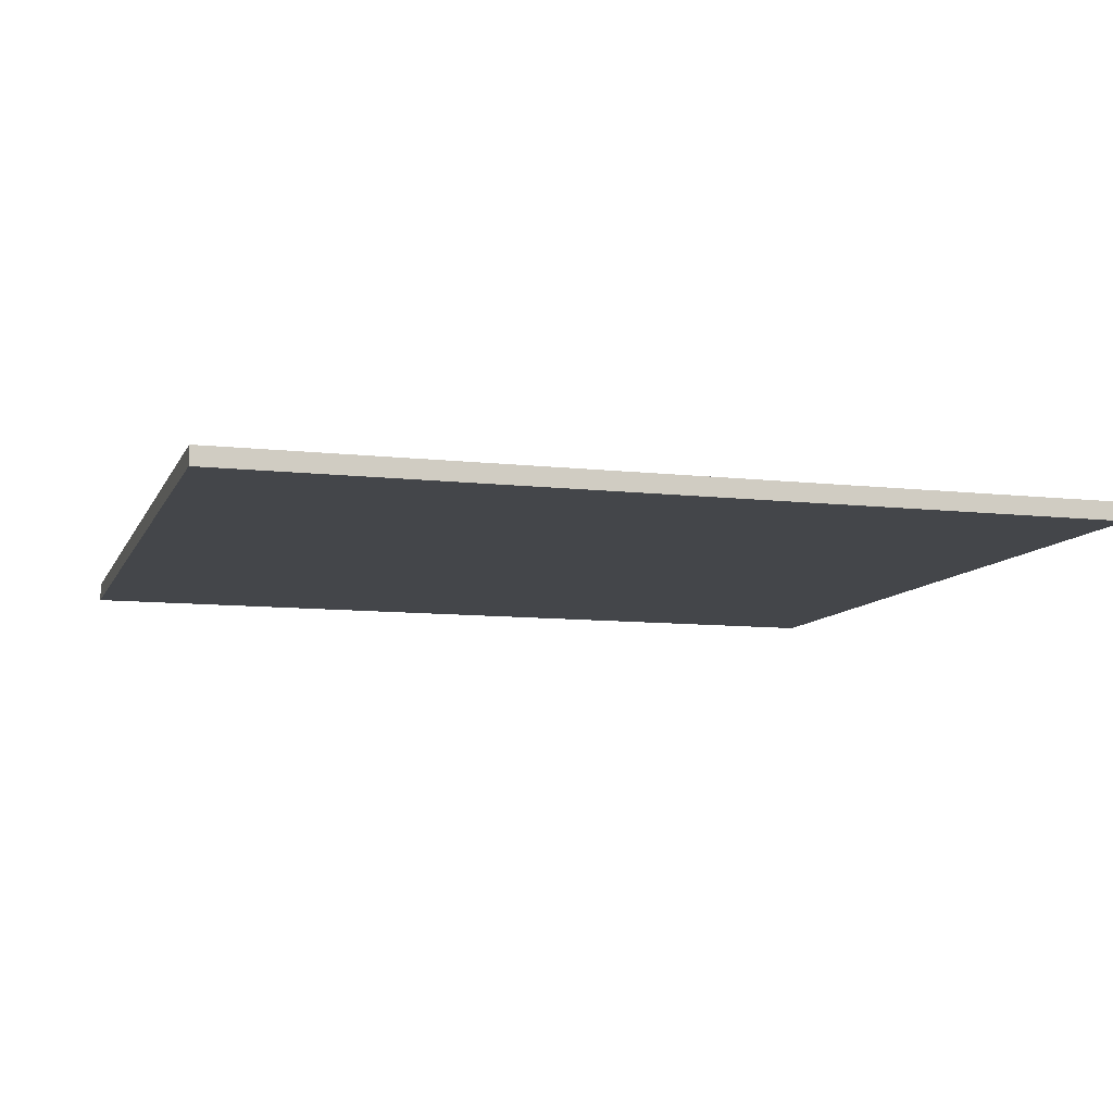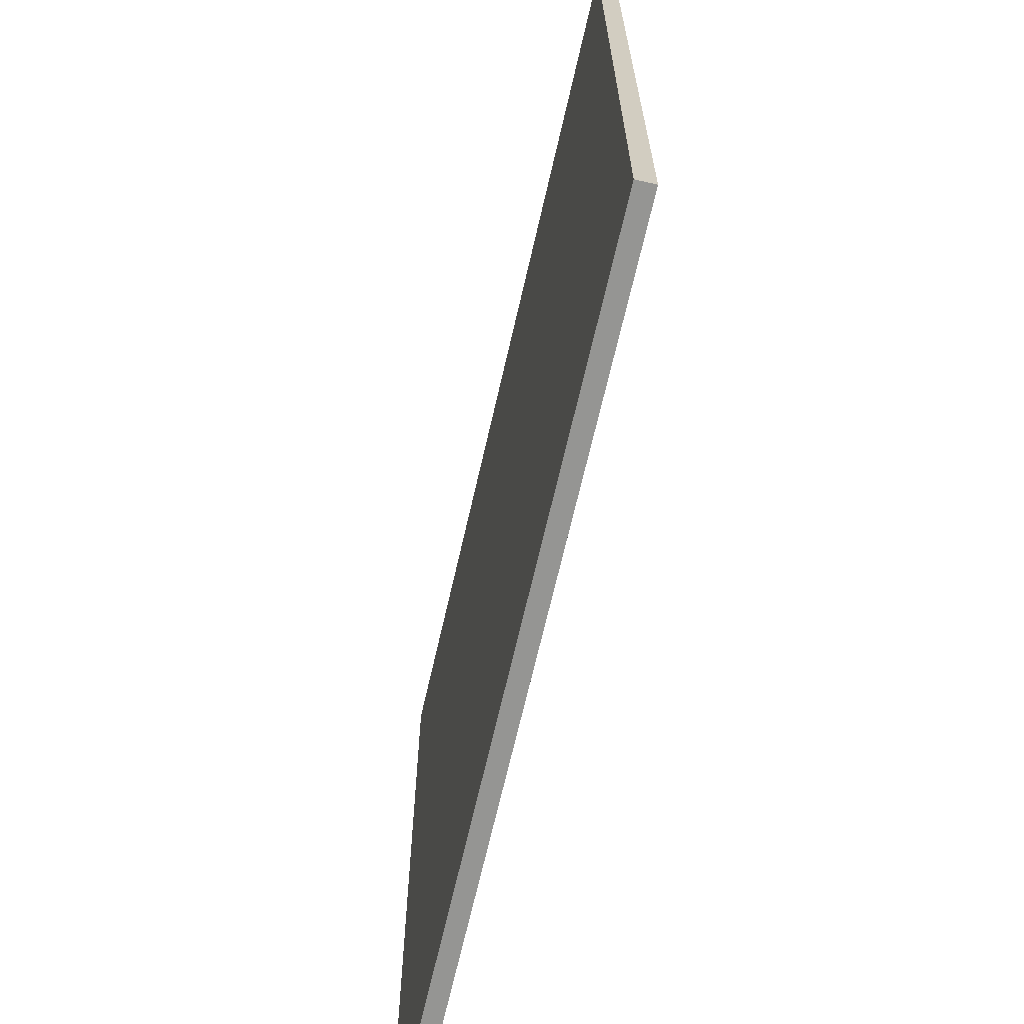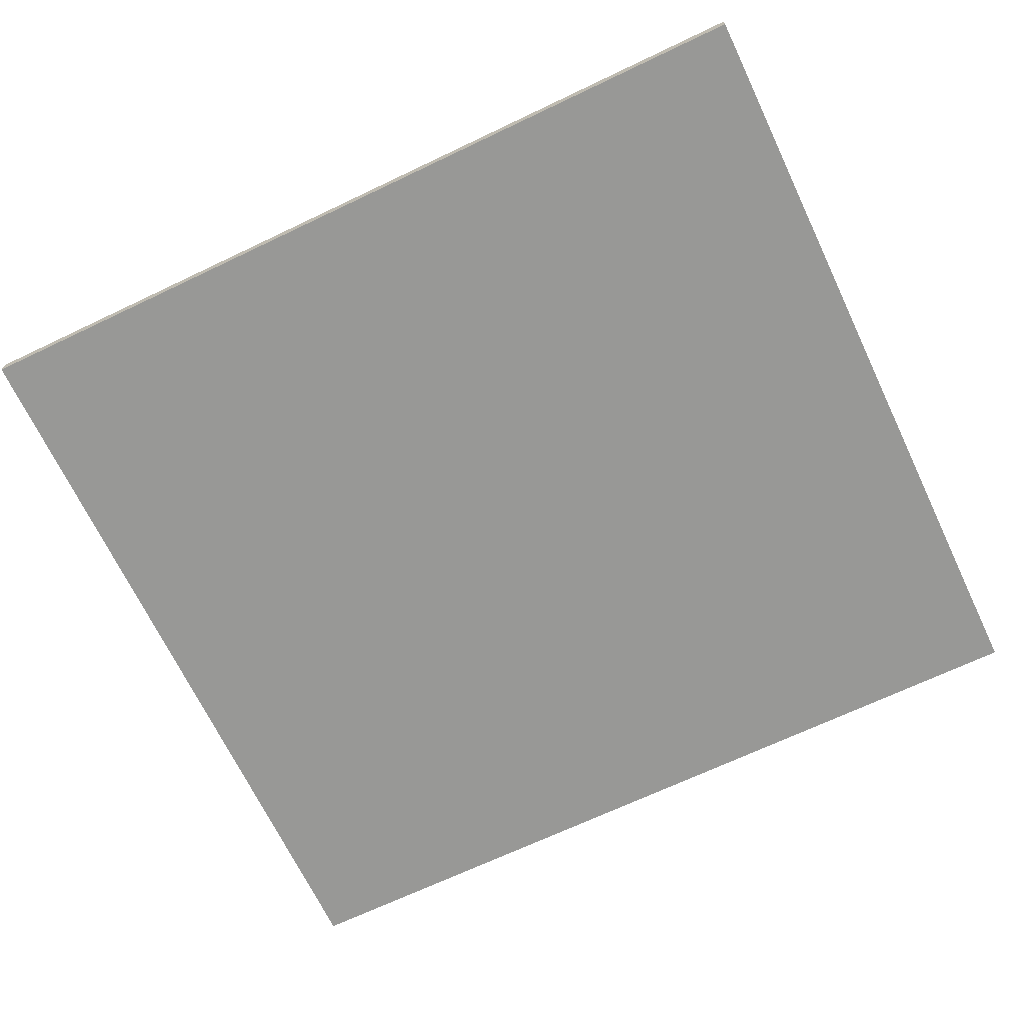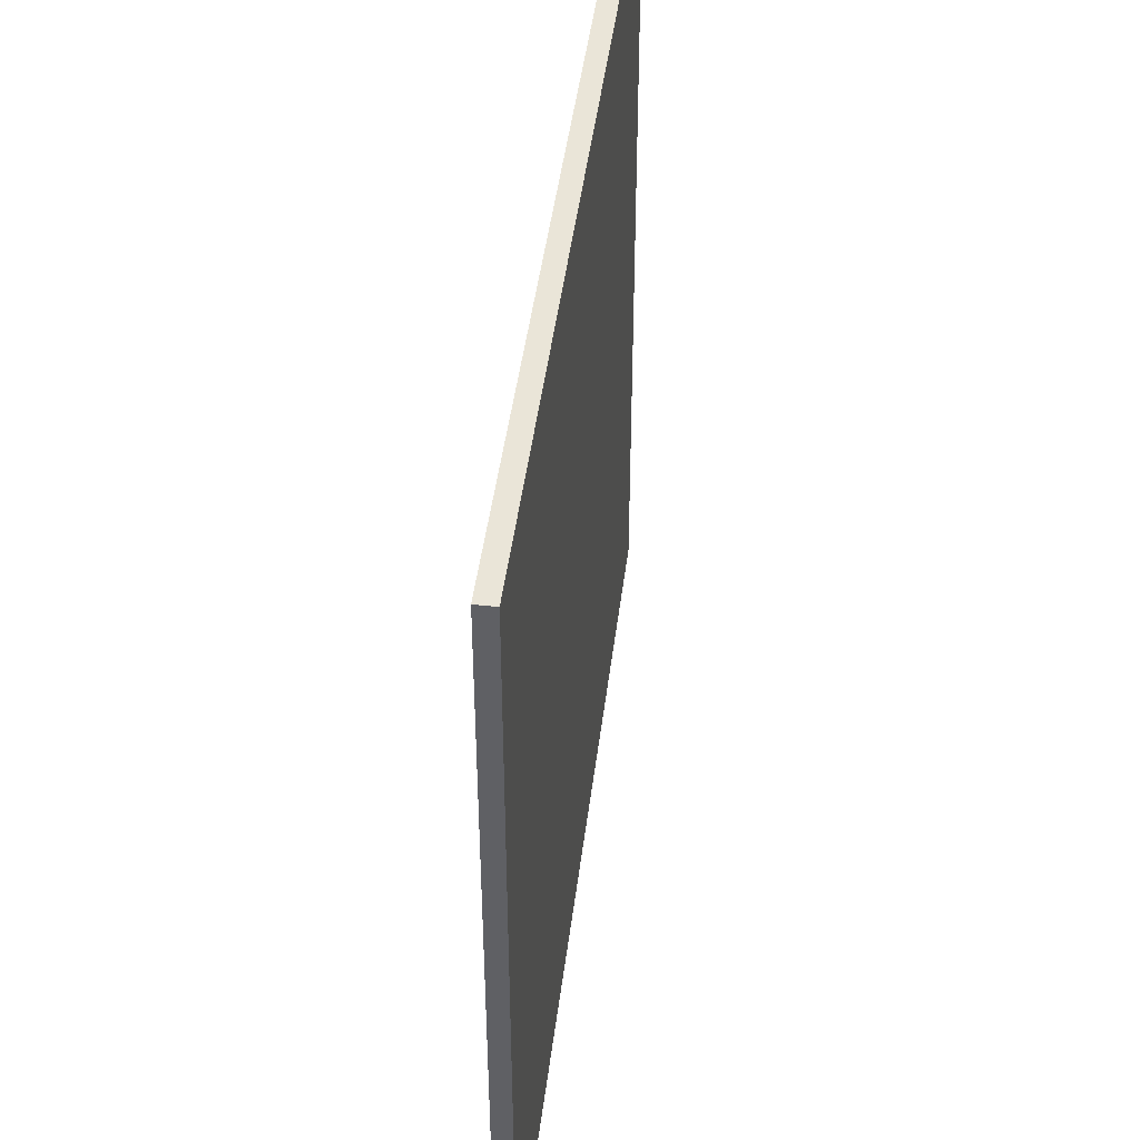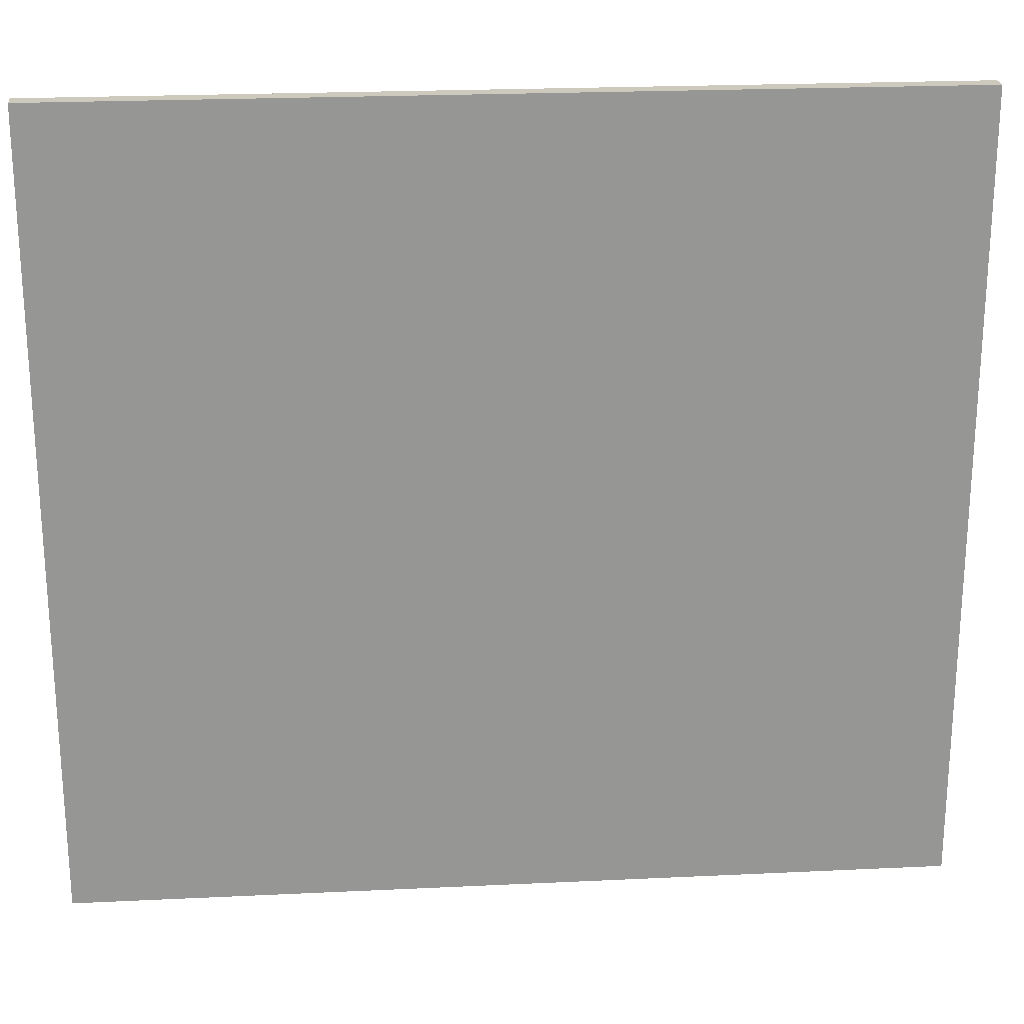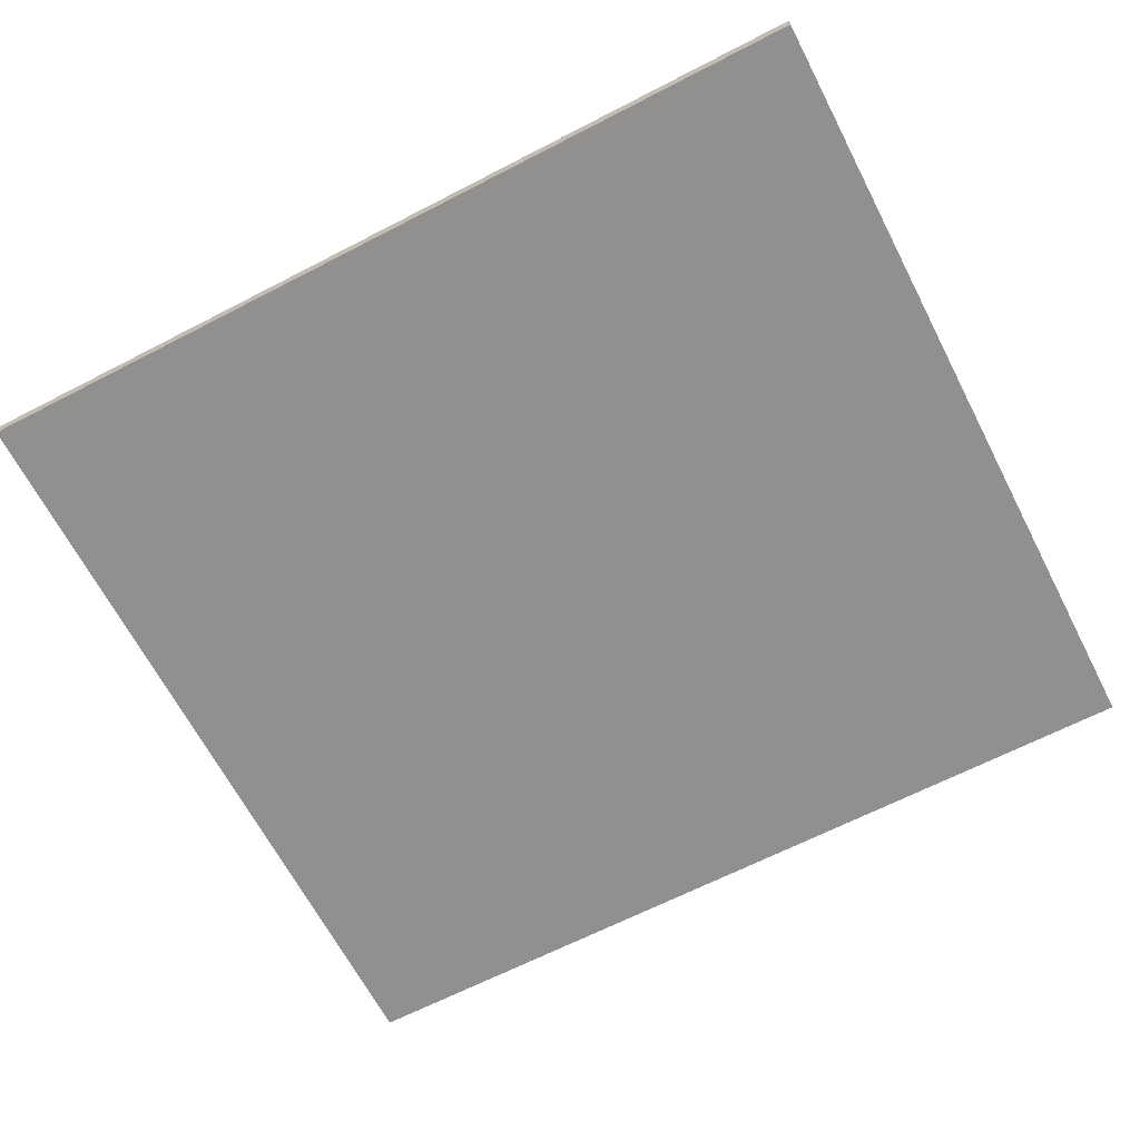
<metadata>
{"format":"obj","ext":"obj","renderer":"f3d","projection":"perspective","resolution":1024,"background":"white","views":[{"elev":-9.4,"azim":-16.8,"up":"+Y"},{"elev":-67.3,"azim":77.2,"up":"+Z"},{"elev":-68.5,"azim":-154.5,"up":"+Y"},{"elev":44.9,"azim":-83.0,"up":"+Z"},{"elev":22.6,"azim":-4.7,"up":"+Z"},{"elev":-65.7,"azim":27.4,"up":"+Y"}]}
</metadata>
<code>
v -24 0 22
v -24 0 -22
v -24 1 22
v -24 1 -22
v 24 0 22
v 24 0 -22
v 24 1 22
v 24 1 -22
v -24 0 22
v -24 1 22
v 24 0 22
v 24 1 22
v -24 0 -22
v -24 1 -22
v -20 0 -22
v -20 1 -22
v -12 0 -22
v -12 1 -22
v -4 0 -22
v -4 1 -22
v 4 0 -22
v 4 1 -22
v 12 0 -22
v 12 1 -22
v 20 0 -22
v 20 1 -22
v 24 0 -22
v 24 1 -22
v -24 0 22
v 24 0 22
v -20 0 12
v -12 0 12
v -4 0 12
v 4 0 12
v 12 0 12
v 21 0 12
v -20 0 11
v -12 0 11
v -4 0 11
v 4 0 11
v 12 0 11
v 21 0 11
v -20 0 1
v -12 0 1
v -4 0 1
v 4 0 1
v 12 0 1
v 20 0 1
v -20 0 -0
v -12 0 -0
v -4 0 -0
v 4 0 -0
v 12 0 -0
v 20 0 -0
v -20 0 -10
v -12 0 -10
v -4 0 -10
v 4 0 -10
v 12 0 -10
v 20 0 -10
v -20 0 -11
v -12 0 -11
v -4 0 -11
v 4 0 -11
v 12 0 -11
v 20 0 -11
v -20 0 -21
v -12 0 -21
v -4 0 -21
v 4 0 -21
v 12 0 -21
v 20 0 -21
v -24 0 -22
v -20 0 -22
v -12 0 -22
v -4 0 -22
v 4 0 -22
v 12 0 -22
v 20 0 -22
v 24 0 -22
v -24 1 22
v 24 1 22
v -20 1 12
v -12 1 12
v -4 1 12
v 4 1 12
v 12 1 12
v 21 1 12
v -20 1 11
v -12 1 11
v -4 1 11
v 4 1 11
v 12 1 11
v 21 1 11
v -20 1 1
v -12 1 1
v -4 1 1
v 4 1 1
v 12 1 1
v 20 1 1
v -20 1 -0
v -12 1 -0
v -4 1 -0
v 4 1 -0
v 12 1 -0
v 20 1 -0
v -20 1 -10
v -12 1 -10
v -4 1 -10
v 4 1 -10
v 12 1 -10
v 20 1 -10
v -20 1 -11
v -12 1 -11
v -4 1 -11
v 4 1 -11
v 12 1 -11
v 20 1 -11
v -20 1 -21
v -12 1 -21
v -4 1 -21
v 4 1 -21
v 12 1 -21
v 20 1 -21
v -24 1 -22
v -20 1 -22
v -12 1 -22
v -4 1 -22
v 4 1 -22
v 12 1 -22
v 20 1 -22
v 24 1 -22
f 3 2 1
f 4 2 3
f 5 6 7
f 7 6 8
f 11 10 9
f 12 10 11
f 13 14 15
f 15 14 16
f 15 16 17
f 17 16 18
f 17 18 19
f 19 18 20
f 19 20 21
f 21 20 22
f 21 22 23
f 23 22 24
f 23 24 25
f 25 24 26
f 25 26 27
f 27 26 28
f 31 30 29
f 32 30 31
f 33 30 32
f 34 30 33
f 35 30 34
f 36 30 35
f 37 31 29
f 37 32 31
f 38 33 32
f 38 32 37
f 39 34 33
f 39 33 38
f 40 35 34
f 40 34 39
f 41 36 35
f 41 35 40
f 42 30 36
f 42 36 41
f 43 41 40
f 43 40 39
f 43 42 41
f 43 39 38
f 43 38 37
f 43 37 29
f 44 42 43
f 45 42 44
f 46 42 45
f 47 42 46
f 48 42 47
f 49 43 29
f 49 44 43
f 50 45 44
f 50 44 49
f 51 46 45
f 51 45 50
f 52 47 46
f 52 46 51
f 53 48 47
f 53 47 52
f 54 42 48
f 54 48 53
f 55 53 52
f 55 52 51
f 55 54 53
f 55 51 50
f 55 50 49
f 55 49 29
f 56 54 55
f 57 54 56
f 58 54 57
f 59 54 58
f 60 42 54
f 60 54 59
f 61 55 29
f 61 56 55
f 62 57 56
f 62 56 61
f 63 58 57
f 63 57 62
f 64 59 58
f 64 58 63
f 65 60 59
f 65 59 64
f 66 42 60
f 66 60 65
f 67 63 62
f 67 65 64
f 67 66 65
f 67 62 61
f 67 61 29
f 67 64 63
f 68 66 67
f 69 66 68
f 70 66 69
f 71 66 70
f 72 42 66
f 72 66 71
f 73 67 29
f 74 68 67
f 74 67 73
f 75 69 68
f 75 68 74
f 76 70 69
f 76 69 75
f 77 71 70
f 77 70 76
f 78 72 71
f 78 71 77
f 79 42 72
f 79 72 78
f 80 30 42
f 80 42 79
f 81 82 83
f 83 82 84
f 84 82 85
f 85 82 86
f 86 82 87
f 87 82 88
f 81 83 89
f 83 84 89
f 84 85 90
f 89 84 90
f 85 86 91
f 90 85 91
f 86 87 92
f 91 86 92
f 87 88 93
f 92 87 93
f 88 82 94
f 93 88 94
f 92 93 95
f 91 92 95
f 93 94 95
f 90 91 95
f 89 90 95
f 81 89 95
f 95 94 96
f 96 94 97
f 97 94 98
f 98 94 99
f 99 94 100
f 81 95 101
f 95 96 101
f 96 97 102
f 101 96 102
f 97 98 103
f 102 97 103
f 98 99 104
f 103 98 104
f 99 100 105
f 104 99 105
f 100 94 106
f 105 100 106
f 104 105 107
f 103 104 107
f 105 106 107
f 102 103 107
f 101 102 107
f 81 101 107
f 107 106 108
f 108 106 109
f 109 106 110
f 110 106 111
f 106 94 112
f 111 106 112
f 81 107 113
f 107 108 113
f 108 109 114
f 113 108 114
f 109 110 115
f 114 109 115
f 110 111 116
f 115 110 116
f 111 112 117
f 116 111 117
f 112 94 118
f 117 112 118
f 114 115 119
f 116 117 119
f 117 118 119
f 113 114 119
f 81 113 119
f 115 116 119
f 119 118 120
f 120 118 121
f 121 118 122
f 122 118 123
f 118 94 124
f 123 118 124
f 81 119 125
f 119 120 126
f 125 119 126
f 120 121 127
f 126 120 127
f 121 122 128
f 127 121 128
f 122 123 129
f 128 122 129
f 123 124 130
f 129 123 130
f 124 94 131
f 130 124 131
f 94 82 132
f 131 94 132

</code>
